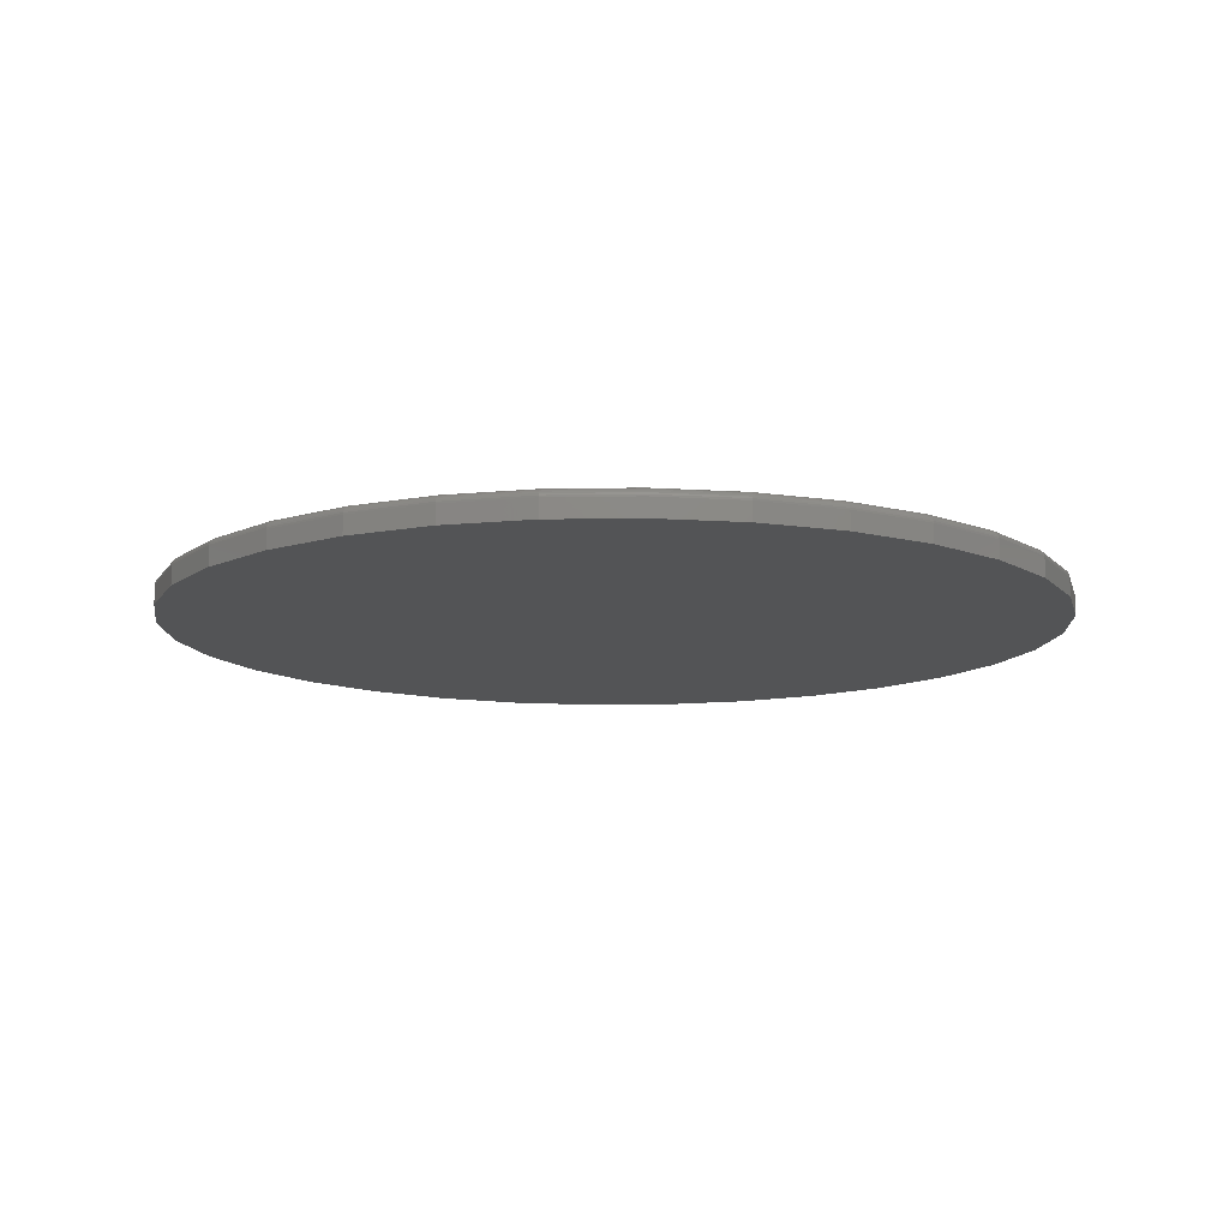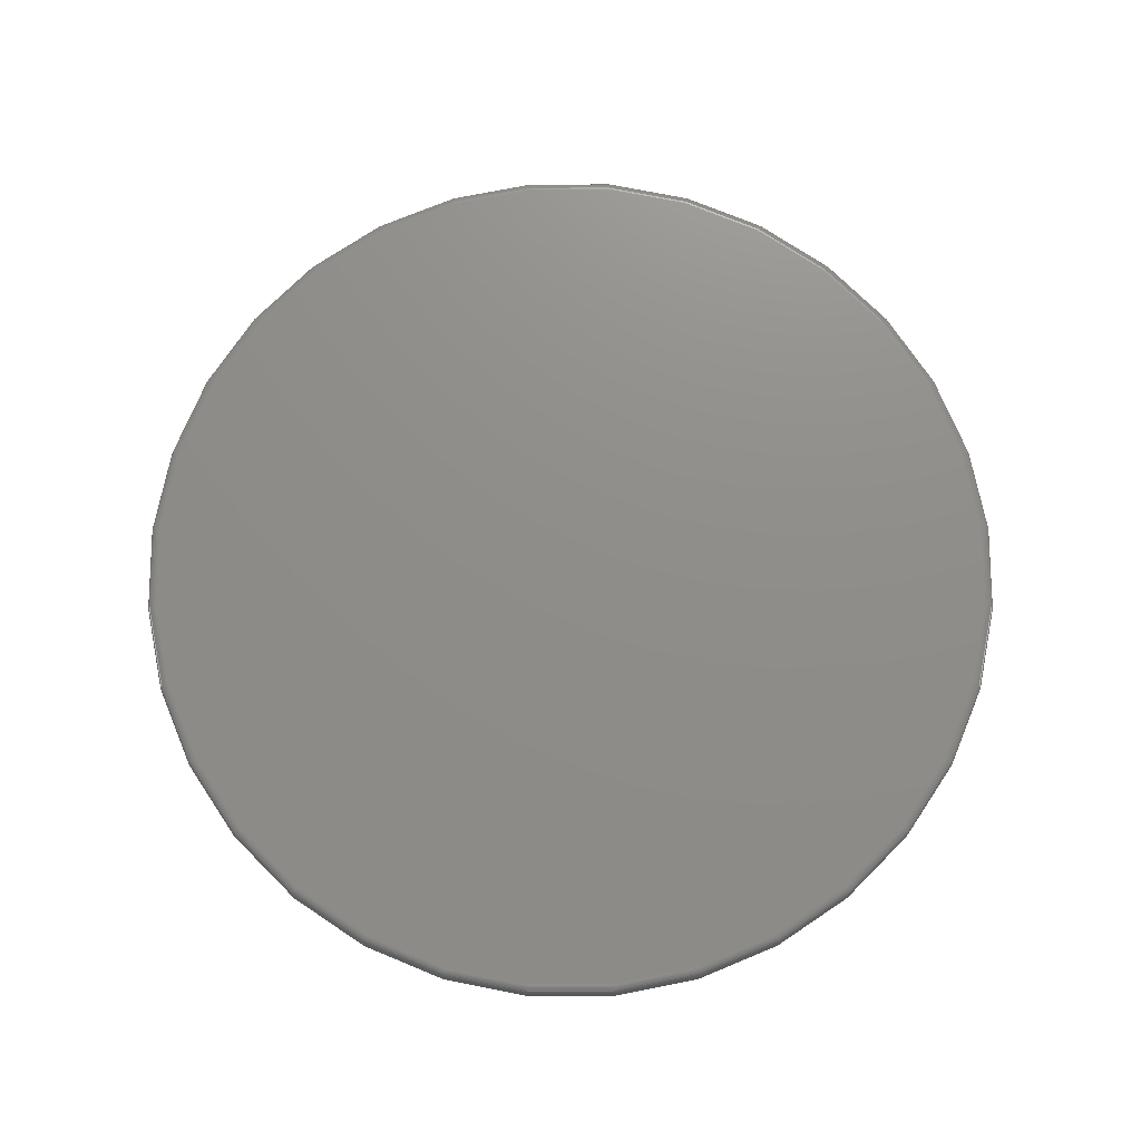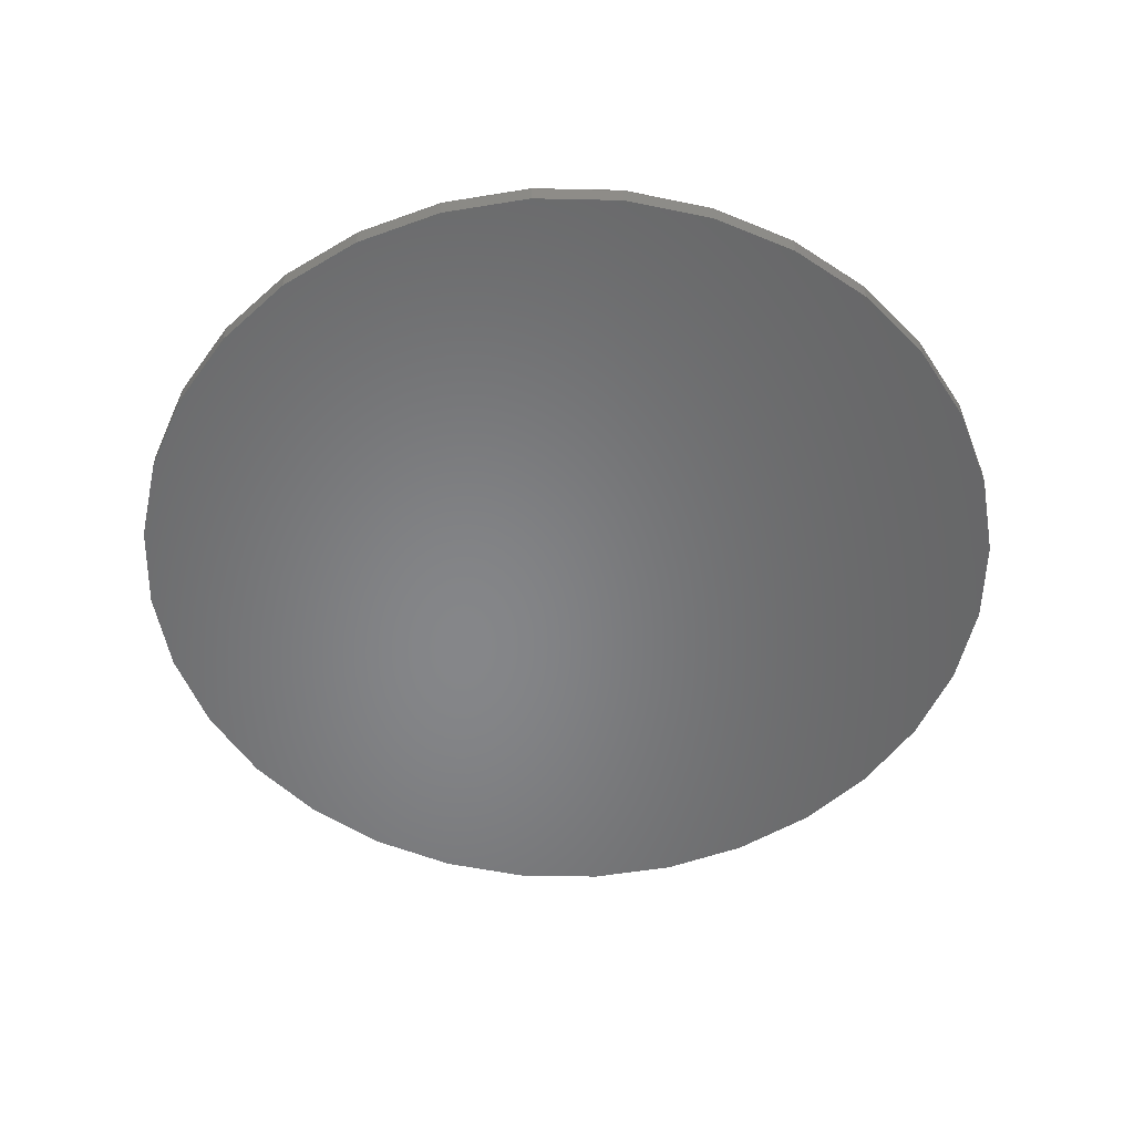
<metadata>
{"format":"stl","ext":"stl","renderer":"f3d","projection":"perspective","resolution":1024,"background":"white","views":[{"elev":-11.8,"azim":-127.1,"up":"+Z"},{"elev":73.9,"azim":95.6,"up":"+Z"},{"elev":-53.2,"azim":105.6,"up":"+Z"}]}
</metadata>
<code>
# stl→obj: 320 verts, 636 faces
v -0.1369 0.728 0.04688
v 0.1527 0.728 0.04688
v 0.007895 0.7423 0.04688
v 0.2919 0.6858 0.04688
v -0.2762 0.6858 0.04688
v 0.4203 0.6172 0.04688
v -0.4045 0.6172 0.04688
v 0.5328 0.5249 0.04688
v -0.517 0.5249 0.04688
v 0.6251 0.4124 0.04688
v -0.6093 0.4124 0.04688
v 0.6937 0.2841 0.04688
v -0.6779 0.2841 0.04688
v 0.7359 0.1448 0.04688
v -0.7201 0.1448 0.04688
v 0.7502 4.356e-16 0.04688
v -0.7344 -6.102e-16 0.04688
v 0.7359 -0.1448 0.04688
v -0.7201 -0.1448 0.04688
v 0.6937 -0.2841 0.04688
v -0.6779 -0.2841 0.04688
v 0.6251 -0.4124 0.04688
v -0.6093 -0.4124 0.04688
v 0.5328 -0.5249 0.04688
v -0.517 -0.5249 0.04688
v 0.4203 -0.6172 0.04688
v -0.4045 -0.6172 0.04688
v 0.2919 -0.6858 0.04688
v -0.2762 -0.6858 0.04688
v 0.1527 -0.728 0.04688
v -0.1369 -0.728 0.04688
v 0.007895 -0.7423 0.04688
v 0.7658 0 0
v 0.7658 -8.588e-16 0.03125
v 0.7512 -0.1479 0
v 0.7512 -0.1479 0.03125
v 0.7081 -0.29 0
v 0.7081 -0.29 0.03125
v 0.6381 -0.4211 0
v 0.6381 -0.4211 0.03125
v 0.5438 -0.5359 0
v 0.5438 -0.5359 0.03125
v 0.429 -0.6302 0
v 0.429 -0.6302 0.03125
v 0.2979 -0.7002 0
v 0.2979 -0.7002 0.03125
v 0.1558 -0.7433 0
v 0.1558 -0.7433 0.03125
v 0.007895 -0.7579 0
v 0.007895 -0.7579 0.03125
v -0.14 -0.7433 0
v -0.14 -0.7433 0.03125
v -0.2821 -0.7002 0
v -0.2821 -0.7002 0.03125
v -0.4132 -0.6302 0
v -0.4132 -0.6302 0.03125
v -0.528 -0.5359 0
v -0.528 -0.5359 0.03125
v -0.6223 -0.4211 0
v -0.6223 -0.4211 0.03125
v -0.6923 -0.29 0
v -0.6923 -0.29 0.03125
v -0.7354 -0.1479 0
v -0.7354 -0.1479 0.03125
v -0.75 9.281e-17 0
v -0.75 9.281e-17 0.03125
v -0.7354 0.1479 0
v -0.7354 0.1479 0.03125
v -0.6923 0.29 0
v -0.6923 0.29 0.03125
v -0.6223 0.4211 0
v -0.6223 0.4211 0.03125
v -0.528 0.5359 0
v -0.528 0.5359 0.03125
v -0.4132 0.6302 0
v -0.4132 0.6302 0.03125
v -0.2821 0.7002 0
v -0.2821 0.7002 0.03125
v -0.14 0.7433 0
v -0.14 0.7433 0.03125
v 0.007895 0.7579 0
v 0.007895 0.7579 0.03125
v 0.1558 0.7433 0
v 0.1558 0.7433 0.03125
v 0.2979 0.7002 0
v 0.2979 0.7002 0.03125
v 0.429 0.6302 0
v 0.429 0.6302 0.03125
v 0.5438 0.5359 0
v 0.5438 0.5359 0.03125
v 0.6381 0.4211 0
v 0.6381 0.4211 0.03125
v 0.7081 0.29 0
v 0.7081 0.29 0.03125
v 0.7512 0.1479 0
v 0.7512 0.1479 0.03125
v 0.7532 -5.551e-17 0.04657
v 0.7389 -0.1454 0.04657
v 0.7561 -5.551e-17 0.04569
v 0.7418 -0.146 0.04569
v 0.7588 0 0.04424
v 0.7444 -0.1465 0.04424
v 0.7612 0 0.0423
v 0.7467 -0.147 0.0423
v 0.7632 0 0.03993
v 0.7486 -0.1473 0.03993
v 0.7646 0 0.03723
v 0.7501 -0.1476 0.03723
v 0.7655 0 0.0343
v 0.7509 -0.1478 0.0343
v -0.7231 -0.1454 0.04657
v -0.7374 1.665e-16 0.04657
v -0.726 -0.146 0.04569
v -0.7404 2.22e-16 0.04569
v -0.7286 -0.1465 0.04424
v -0.7431 1.665e-16 0.04424
v -0.7309 -0.147 0.0423
v -0.7454 1.665e-16 0.0423
v -0.7329 -0.1473 0.03993
v -0.7474 2.22e-16 0.03993
v -0.7343 -0.1476 0.03723
v -0.7488 2.22e-16 0.03723
v -0.7351 -0.1478 0.0343
v -0.7497 1.665e-16 0.0343
v -0.6807 -0.2852 0.04657
v -0.6834 -0.2863 0.04569
v -0.6859 -0.2874 0.04424
v -0.6881 -0.2883 0.0423
v -0.6899 -0.289 0.03993
v -0.6912 -0.2896 0.03723
v -0.692 -0.2899 0.0343
v -0.6118 -0.4141 0.04657
v -0.6143 -0.4157 0.04569
v -0.6165 -0.4172 0.04424
v -0.6185 -0.4185 0.0423
v -0.6201 -0.4196 0.03993
v -0.6213 -0.4204 0.03723
v -0.622 -0.4209 0.0343
v -0.5191 -0.527 0.04657
v -0.5212 -0.5291 0.04569
v -0.5231 -0.531 0.04424
v -0.5248 -0.5327 0.0423
v -0.5262 -0.5341 0.03993
v -0.5272 -0.5351 0.03723
v -0.5278 -0.5357 0.0343
v -0.4062 -0.6197 0.04657
v -0.4078 -0.6221 0.04569
v -0.4093 -0.6244 0.04424
v -0.4106 -0.6264 0.0423
v -0.4117 -0.628 0.03993
v -0.4125 -0.6292 0.03723
v -0.413 -0.6299 0.0343
v -0.2773 -0.6886 0.04657
v -0.2784 -0.6913 0.04569
v -0.2795 -0.6938 0.04424
v -0.2804 -0.696 0.0423
v -0.2811 -0.6978 0.03993
v -0.2817 -0.6991 0.03723
v -0.282 -0.6999 0.0343
v -0.1375 -0.731 0.04657
v -0.1381 -0.7339 0.04569
v -0.1386 -0.7365 0.04424
v -0.1391 -0.7388 0.0423
v -0.1394 -0.7407 0.03993
v -0.1397 -0.7422 0.03723
v -0.1399 -0.743 0.0343
v 0.007895 -0.7453 0.04657
v 0.007895 -0.7482 0.04569
v 0.007895 -0.751 0.04424
v 0.007895 -0.7533 0.0423
v 0.007895 -0.7553 0.03993
v 0.007895 -0.7567 0.03723
v 0.007895 -0.7576 0.0343
v 0.1533 -0.731 0.04657
v 0.1539 -0.7339 0.04569
v 0.1544 -0.7365 0.04424
v 0.1549 -0.7388 0.0423
v 0.1552 -0.7407 0.03993
v 0.1555 -0.7422 0.03723
v 0.1557 -0.743 0.0343
v 0.2931 -0.6886 0.04657
v 0.2942 -0.6913 0.04569
v 0.2953 -0.6938 0.04424
v 0.2962 -0.696 0.0423
v 0.2969 -0.6978 0.03993
v 0.2975 -0.6991 0.03723
v 0.2978 -0.6999 0.0343
v 0.422 -0.6197 0.04657
v 0.4236 -0.6221 0.04569
v 0.4251 -0.6244 0.04424
v 0.4264 -0.6264 0.0423
v 0.4275 -0.628 0.03993
v 0.4283 -0.6292 0.03723
v 0.4288 -0.6299 0.0343
v 0.5349 -0.527 0.04657
v 0.537 -0.5291 0.04569
v 0.5389 -0.531 0.04424
v 0.5406 -0.5327 0.0423
v 0.5419 -0.5341 0.03993
v 0.543 -0.5351 0.03723
v 0.5436 -0.5357 0.0343
v 0.6276 -0.4141 0.04657
v 0.63 -0.4157 0.04569
v 0.6323 -0.4172 0.04424
v 0.6343 -0.4185 0.0423
v 0.6359 -0.4196 0.03993
v 0.6371 -0.4204 0.03723
v 0.6378 -0.4209 0.0343
v 0.6965 -0.2852 0.04657
v 0.6992 -0.2863 0.04569
v 0.7017 -0.2874 0.04424
v 0.7039 -0.2883 0.0423
v 0.7057 -0.289 0.03993
v 0.707 -0.2896 0.03723
v 0.7078 -0.2899 0.0343
v -0.7231 0.1454 0.04657
v -0.726 0.146 0.04569
v -0.7286 0.1465 0.04424
v -0.7309 0.147 0.0423
v -0.7329 0.1473 0.03993
v -0.7343 0.1476 0.03723
v -0.7351 0.1478 0.0343
v 0.7389 0.1454 0.04657
v 0.7418 0.146 0.04569
v 0.7444 0.1465 0.04424
v 0.7467 0.147 0.0423
v 0.7486 0.1473 0.03993
v 0.7501 0.1476 0.03723
v 0.7509 0.1478 0.0343
v 0.6965 0.2852 0.04657
v 0.6992 0.2863 0.04569
v 0.7017 0.2874 0.04424
v 0.7039 0.2883 0.0423
v 0.7057 0.289 0.03993
v 0.707 0.2896 0.03723
v 0.7078 0.2899 0.0343
v 0.6276 0.4141 0.04657
v 0.63 0.4157 0.04569
v 0.6323 0.4172 0.04424
v 0.6343 0.4185 0.0423
v 0.6359 0.4196 0.03993
v 0.6371 0.4204 0.03723
v 0.6378 0.4209 0.0343
v 0.5349 0.527 0.04657
v 0.537 0.5291 0.04569
v 0.5389 0.531 0.04424
v 0.5406 0.5327 0.0423
v 0.5419 0.5341 0.03993
v 0.543 0.5351 0.03723
v 0.5436 0.5357 0.0343
v 0.422 0.6197 0.04657
v 0.4236 0.6221 0.04569
v 0.4251 0.6244 0.04424
v 0.4264 0.6264 0.0423
v 0.4275 0.628 0.03993
v 0.4283 0.6292 0.03723
v 0.4288 0.6299 0.0343
v 0.2931 0.6886 0.04657
v 0.2942 0.6913 0.04569
v 0.2953 0.6938 0.04424
v 0.2962 0.696 0.0423
v 0.2969 0.6978 0.03993
v 0.2975 0.6991 0.03723
v 0.2978 0.6999 0.0343
v 0.1533 0.731 0.04657
v 0.1539 0.7339 0.04569
v 0.1544 0.7365 0.04424
v 0.1549 0.7388 0.0423
v 0.1552 0.7407 0.03993
v 0.1555 0.7422 0.03723
v 0.1557 0.743 0.0343
v 0.007895 0.7453 0.04657
v 0.007895 0.7482 0.04569
v 0.007895 0.751 0.04424
v 0.007895 0.7533 0.0423
v 0.007895 0.7553 0.03993
v 0.007895 0.7567 0.03723
v 0.007895 0.7576 0.0343
v -0.1375 0.731 0.04657
v -0.1381 0.7339 0.04569
v -0.1386 0.7365 0.04424
v -0.1391 0.7388 0.0423
v -0.1394 0.7407 0.03993
v -0.1397 0.7422 0.03723
v -0.1399 0.743 0.0343
v -0.2773 0.6886 0.04657
v -0.2784 0.6913 0.04569
v -0.2795 0.6938 0.04424
v -0.2804 0.696 0.0423
v -0.2811 0.6978 0.03993
v -0.2817 0.6991 0.03723
v -0.282 0.6999 0.0343
v -0.4062 0.6197 0.04657
v -0.4078 0.6221 0.04569
v -0.4093 0.6244 0.04424
v -0.4106 0.6264 0.0423
v -0.4117 0.628 0.03993
v -0.4125 0.6292 0.03723
v -0.413 0.6299 0.0343
v -0.5191 0.527 0.04657
v -0.5212 0.5291 0.04569
v -0.5231 0.531 0.04424
v -0.5248 0.5327 0.0423
v -0.5262 0.5341 0.03993
v -0.5272 0.5351 0.03723
v -0.5278 0.5357 0.0343
v -0.6118 0.4141 0.04657
v -0.6143 0.4157 0.04569
v -0.6165 0.4172 0.04424
v -0.6185 0.4185 0.0423
v -0.6201 0.4196 0.03993
v -0.6213 0.4204 0.03723
v -0.622 0.4209 0.0343
v -0.6807 0.2852 0.04657
v -0.6834 0.2863 0.04569
v -0.6859 0.2874 0.04424
v -0.6881 0.2883 0.0423
v -0.6899 0.289 0.03993
v -0.6912 0.2896 0.03723
v -0.692 0.2899 0.0343
f 1 2 3
f 2 1 4
f 4 1 5
f 4 5 6
f 6 5 7
f 6 7 8
f 8 7 9
f 8 9 10
f 10 9 11
f 10 11 12
f 12 11 13
f 12 13 14
f 14 13 15
f 14 15 16
f 16 15 17
f 16 17 18
f 18 17 19
f 18 19 20
f 20 19 21
f 20 21 22
f 22 21 23
f 22 23 24
f 24 23 25
f 24 25 26
f 26 25 27
f 26 27 28
f 28 27 29
f 28 29 30
f 30 29 31
f 30 31 32
f 33 34 35
f 35 34 36
f 35 36 37
f 37 36 38
f 37 38 39
f 39 38 40
f 39 40 41
f 41 40 42
f 41 42 43
f 43 42 44
f 43 44 45
f 45 44 46
f 45 46 47
f 47 46 48
f 47 48 49
f 49 48 50
f 49 50 51
f 51 50 52
f 51 52 53
f 53 52 54
f 53 54 55
f 55 54 56
f 55 56 57
f 57 56 58
f 57 58 59
f 59 58 60
f 59 60 61
f 61 60 62
f 61 62 63
f 63 62 64
f 63 64 65
f 65 64 66
f 65 66 67
f 67 66 68
f 67 68 69
f 69 68 70
f 69 70 71
f 71 70 72
f 71 72 73
f 73 72 74
f 73 74 75
f 75 74 76
f 75 76 77
f 77 76 78
f 77 78 79
f 79 78 80
f 79 80 81
f 81 80 82
f 81 82 83
f 83 82 84
f 83 84 85
f 85 84 86
f 85 86 87
f 87 86 88
f 87 88 89
f 89 88 90
f 89 90 91
f 91 90 92
f 91 92 93
f 93 92 94
f 93 94 95
f 95 94 96
f 95 96 33
f 33 96 34
f 16 18 97
f 97 18 98
f 97 98 99
f 99 98 100
f 99 100 101
f 101 100 102
f 101 102 103
f 103 102 104
f 103 104 105
f 105 104 106
f 105 106 107
f 107 106 108
f 107 108 109
f 109 108 110
f 109 110 34
f 34 110 36
f 19 17 111
f 111 17 112
f 111 112 113
f 113 112 114
f 113 114 115
f 115 114 116
f 115 116 117
f 117 116 118
f 117 118 119
f 119 118 120
f 119 120 121
f 121 120 122
f 121 122 123
f 123 122 124
f 123 124 64
f 64 124 66
f 21 19 125
f 125 19 111
f 125 111 126
f 126 111 113
f 126 113 127
f 127 113 115
f 127 115 128
f 128 115 117
f 128 117 129
f 129 117 119
f 129 119 130
f 130 119 121
f 130 121 131
f 131 121 123
f 131 123 62
f 62 123 64
f 23 21 132
f 132 21 125
f 132 125 133
f 133 125 126
f 133 126 134
f 134 126 127
f 134 127 135
f 135 127 128
f 135 128 136
f 136 128 129
f 136 129 137
f 137 129 130
f 137 130 138
f 138 130 131
f 138 131 60
f 60 131 62
f 25 23 139
f 139 23 132
f 139 132 140
f 140 132 133
f 140 133 141
f 141 133 134
f 141 134 142
f 142 134 135
f 142 135 143
f 143 135 136
f 143 136 144
f 144 136 137
f 144 137 145
f 145 137 138
f 145 138 58
f 58 138 60
f 27 25 146
f 146 25 139
f 146 139 147
f 147 139 140
f 147 140 148
f 148 140 141
f 148 141 149
f 149 141 142
f 149 142 150
f 150 142 143
f 150 143 151
f 151 143 144
f 151 144 152
f 152 144 145
f 152 145 56
f 56 145 58
f 29 27 153
f 153 27 146
f 153 146 154
f 154 146 147
f 154 147 155
f 155 147 148
f 155 148 156
f 156 148 149
f 156 149 157
f 157 149 150
f 157 150 158
f 158 150 151
f 158 151 159
f 159 151 152
f 159 152 54
f 54 152 56
f 31 29 160
f 160 29 153
f 160 153 161
f 161 153 154
f 161 154 162
f 162 154 155
f 162 155 163
f 163 155 156
f 163 156 164
f 164 156 157
f 164 157 165
f 165 157 158
f 165 158 166
f 166 158 159
f 166 159 52
f 52 159 54
f 32 31 167
f 167 31 160
f 167 160 168
f 168 160 161
f 168 161 169
f 169 161 162
f 169 162 170
f 170 162 163
f 170 163 171
f 171 163 164
f 171 164 172
f 172 164 165
f 172 165 173
f 173 165 166
f 173 166 50
f 50 166 52
f 30 32 174
f 174 32 167
f 174 167 175
f 175 167 168
f 175 168 176
f 176 168 169
f 176 169 177
f 177 169 170
f 177 170 178
f 178 170 171
f 178 171 179
f 179 171 172
f 179 172 180
f 180 172 173
f 180 173 48
f 48 173 50
f 28 30 181
f 181 30 174
f 181 174 182
f 182 174 175
f 182 175 183
f 183 175 176
f 183 176 184
f 184 176 177
f 184 177 185
f 185 177 178
f 185 178 186
f 186 178 179
f 186 179 187
f 187 179 180
f 187 180 46
f 46 180 48
f 26 28 188
f 188 28 181
f 188 181 189
f 189 181 182
f 189 182 190
f 190 182 183
f 190 183 191
f 191 183 184
f 191 184 192
f 192 184 185
f 192 185 193
f 193 185 186
f 193 186 194
f 194 186 187
f 194 187 44
f 44 187 46
f 24 26 195
f 195 26 188
f 195 188 196
f 196 188 189
f 196 189 197
f 197 189 190
f 197 190 198
f 198 190 191
f 198 191 199
f 199 191 192
f 199 192 200
f 200 192 193
f 200 193 201
f 201 193 194
f 201 194 42
f 42 194 44
f 22 24 202
f 202 24 195
f 202 195 203
f 203 195 196
f 203 196 204
f 204 196 197
f 204 197 205
f 205 197 198
f 205 198 206
f 206 198 199
f 206 199 207
f 207 199 200
f 207 200 208
f 208 200 201
f 208 201 40
f 40 201 42
f 20 22 209
f 209 22 202
f 209 202 210
f 210 202 203
f 210 203 211
f 211 203 204
f 211 204 212
f 212 204 205
f 212 205 213
f 213 205 206
f 213 206 214
f 214 206 207
f 214 207 215
f 215 207 208
f 215 208 38
f 38 208 40
f 18 20 98
f 98 20 209
f 98 209 100
f 100 209 210
f 100 210 102
f 102 210 211
f 102 211 104
f 104 211 212
f 104 212 106
f 106 212 213
f 106 213 108
f 108 213 214
f 108 214 110
f 110 214 215
f 110 215 36
f 36 215 38
f 17 15 112
f 112 15 216
f 112 216 114
f 114 216 217
f 114 217 116
f 116 217 218
f 116 218 118
f 118 218 219
f 118 219 120
f 120 219 220
f 120 220 122
f 122 220 221
f 122 221 124
f 124 221 222
f 124 222 66
f 66 222 68
f 14 16 223
f 223 16 97
f 223 97 224
f 224 97 99
f 224 99 225
f 225 99 101
f 225 101 226
f 226 101 103
f 226 103 227
f 227 103 105
f 227 105 228
f 228 105 107
f 228 107 229
f 229 107 109
f 229 109 96
f 96 109 34
f 12 14 230
f 230 14 223
f 230 223 231
f 231 223 224
f 231 224 232
f 232 224 225
f 232 225 233
f 233 225 226
f 233 226 234
f 234 226 227
f 234 227 235
f 235 227 228
f 235 228 236
f 236 228 229
f 236 229 94
f 94 229 96
f 10 12 237
f 237 12 230
f 237 230 238
f 238 230 231
f 238 231 239
f 239 231 232
f 239 232 240
f 240 232 233
f 240 233 241
f 241 233 234
f 241 234 242
f 242 234 235
f 242 235 243
f 243 235 236
f 243 236 92
f 92 236 94
f 8 10 244
f 244 10 237
f 244 237 245
f 245 237 238
f 245 238 246
f 246 238 239
f 246 239 247
f 247 239 240
f 247 240 248
f 248 240 241
f 248 241 249
f 249 241 242
f 249 242 250
f 250 242 243
f 250 243 90
f 90 243 92
f 6 8 251
f 251 8 244
f 251 244 252
f 252 244 245
f 252 245 253
f 253 245 246
f 253 246 254
f 254 246 247
f 254 247 255
f 255 247 248
f 255 248 256
f 256 248 249
f 256 249 257
f 257 249 250
f 257 250 88
f 88 250 90
f 4 6 258
f 258 6 251
f 258 251 259
f 259 251 252
f 259 252 260
f 260 252 253
f 260 253 261
f 261 253 254
f 261 254 262
f 262 254 255
f 262 255 263
f 263 255 256
f 263 256 264
f 264 256 257
f 264 257 86
f 86 257 88
f 2 4 265
f 265 4 258
f 265 258 266
f 266 258 259
f 266 259 267
f 267 259 260
f 267 260 268
f 268 260 261
f 268 261 269
f 269 261 262
f 269 262 270
f 270 262 263
f 270 263 271
f 271 263 264
f 271 264 84
f 84 264 86
f 3 2 272
f 272 2 265
f 272 265 273
f 273 265 266
f 273 266 274
f 274 266 267
f 274 267 275
f 275 267 268
f 275 268 276
f 276 268 269
f 276 269 277
f 277 269 270
f 277 270 278
f 278 270 271
f 278 271 82
f 82 271 84
f 1 3 279
f 279 3 272
f 279 272 280
f 280 272 273
f 280 273 281
f 281 273 274
f 281 274 282
f 282 274 275
f 282 275 283
f 283 275 276
f 283 276 284
f 284 276 277
f 284 277 285
f 285 277 278
f 285 278 80
f 80 278 82
f 5 1 286
f 286 1 279
f 286 279 287
f 287 279 280
f 287 280 288
f 288 280 281
f 288 281 289
f 289 281 282
f 289 282 290
f 290 282 283
f 290 283 291
f 291 283 284
f 291 284 292
f 292 284 285
f 292 285 78
f 78 285 80
f 7 5 293
f 293 5 286
f 293 286 294
f 294 286 287
f 294 287 295
f 295 287 288
f 295 288 296
f 296 288 289
f 296 289 297
f 297 289 290
f 297 290 298
f 298 290 291
f 298 291 299
f 299 291 292
f 299 292 76
f 76 292 78
f 9 7 300
f 300 7 293
f 300 293 301
f 301 293 294
f 301 294 302
f 302 294 295
f 302 295 303
f 303 295 296
f 303 296 304
f 304 296 297
f 304 297 305
f 305 297 298
f 305 298 306
f 306 298 299
f 306 299 74
f 74 299 76
f 11 9 307
f 307 9 300
f 307 300 308
f 308 300 301
f 308 301 309
f 309 301 302
f 309 302 310
f 310 302 303
f 310 303 311
f 311 303 304
f 311 304 312
f 312 304 305
f 312 305 313
f 313 305 306
f 313 306 72
f 72 306 74
f 13 11 314
f 314 11 307
f 314 307 315
f 315 307 308
f 315 308 316
f 316 308 309
f 316 309 317
f 317 309 310
f 317 310 318
f 318 310 311
f 318 311 319
f 319 311 312
f 319 312 320
f 320 312 313
f 320 313 70
f 70 313 72
f 15 13 216
f 216 13 314
f 216 314 217
f 217 314 315
f 217 315 218
f 218 315 316
f 218 316 219
f 219 316 317
f 219 317 220
f 220 317 318
f 220 318 221
f 221 318 319
f 221 319 222
f 222 319 320
f 222 320 68
f 68 320 70
f 81 83 79
f 49 51 47
f 47 51 53
f 47 53 45
f 45 53 55
f 45 55 43
f 43 55 57
f 43 57 41
f 41 57 59
f 41 59 39
f 39 59 61
f 39 61 37
f 37 61 63
f 37 63 35
f 35 63 65
f 35 65 33
f 33 65 67
f 33 67 95
f 95 67 69
f 95 69 93
f 93 69 71
f 93 71 91
f 91 71 73
f 91 73 89
f 89 73 75
f 89 75 87
f 87 75 77
f 87 77 85
f 85 77 79
f 85 79 83

</code>
